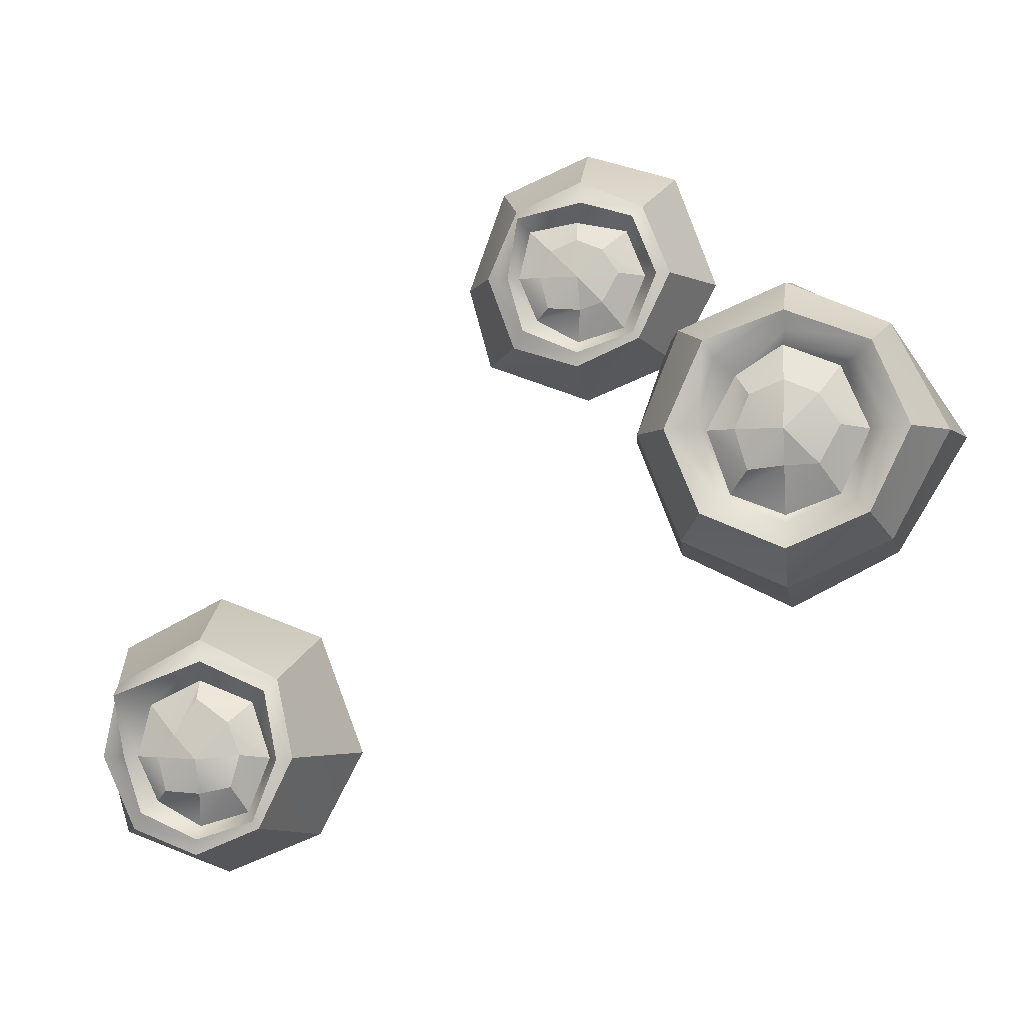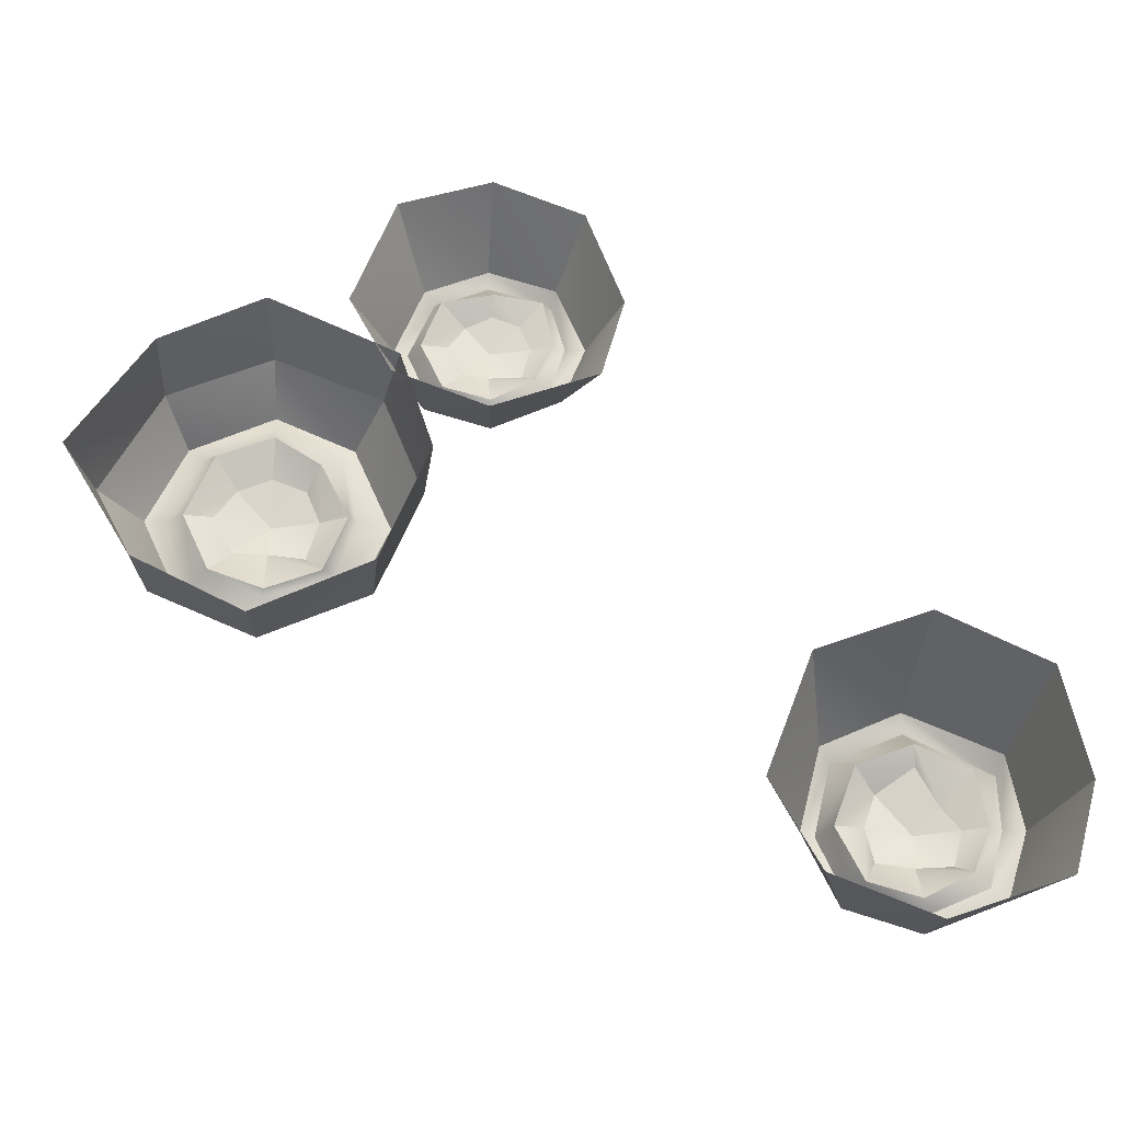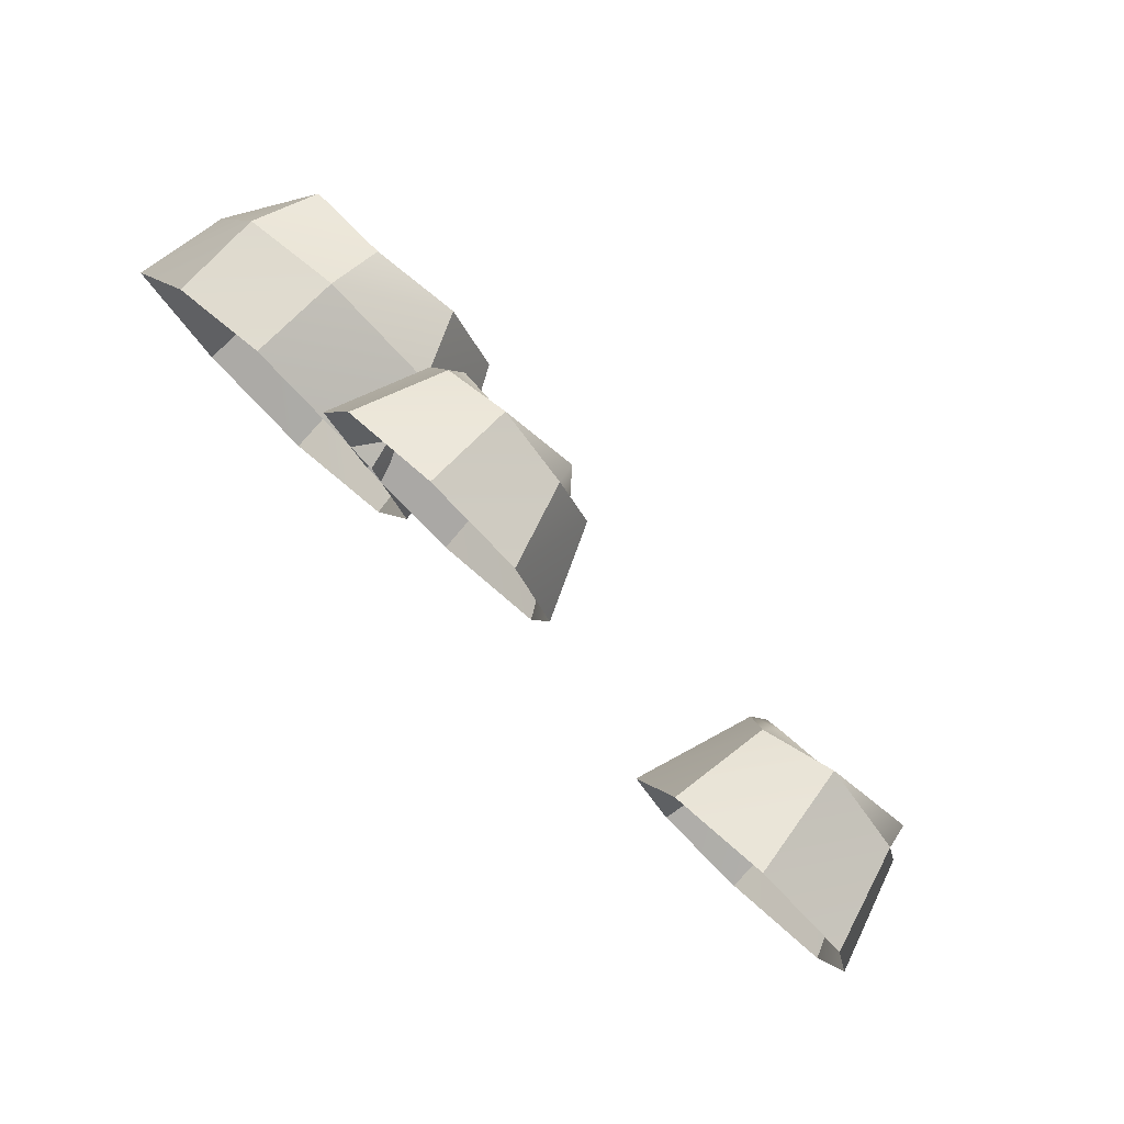
<metadata>
{"format":"obj","ext":"obj","renderer":"f3d","projection":"perspective","resolution":1024,"background":"white","views":[{"elev":-2.7,"azim":-170.0,"up":"+Z"},{"elev":-28.9,"azim":-1.2,"up":"+Z"},{"elev":78.9,"azim":43.1,"up":"+Z"}]}
</metadata>
<code>
g pb_Mesh193848
v 0.1067 0.04895 0.03361
v 0.09873 0.0566 0.04573
v 0.05783 0.05916 0.02847
v 0.1067 0.04895 0.03361
v 0.05783 0.05916 0.02847
v 0.05775 0.05969 0.01801
v 0.01091 0.06683 0.03741
v 0.01542 0.06683 0.04193
v -0.002115 0.06974 0.08426
v 0.01091 0.06683 0.03741
v -0.002115 0.06974 0.08426
v -0.01166 0.06516 0.08504
v 0.008684 0.06285 0.1342
v 0.01542 0.06974 0.1266
v 0.05433 0.0643 0.1385
v 0.05433 0.0643 0.1533
v 0.1001 0.07217 0.1266
v 0.103 0.05851 0.1335
v 0.124 0.06024 0.08426
v 0.09873 0.0566 0.04573
v 0.1067 0.04895 0.03361
v 0.103 0.05851 0.1335
v 0.1001 0.07217 0.1266
v 0.1094 0.06024 0.08426
v 0.1001 0.07217 0.1266
v 0.1013 0.05602 0.08426
v 0.1094 0.06024 0.08426
v 0.1001 0.07217 0.1266
v 0.09367 0.05259 0.1195
v 0.1013 0.05602 0.08426
v 0.05535 0.0605 0.05968
v 0.05638 0.06583 0.08339
v 0.03846 0.06313 0.06465
v 0.07705 0.06008 0.1036
v 0.05638 0.06583 0.08339
v 0.08504 0.06019 0.08426
v 0.08857 0.05181 0.05345
v 0.07906 0.06109 0.06135
v 0.05535 0.0605 0.05968
v 0.08857 0.05181 0.05345
v 0.05535 0.0605 0.05968
v 0.05775 0.05181 0.03672
v 0.3917 0.06976 -0.3248
v 0.3388 0.08407 -0.3304
v 0.3387 0.08481 -0.3417
v 0.2879 0.09482 -0.3207
v 0.2928 0.09482 -0.3158
v 0.2738 0.0989 -0.2699
v 0.2879 0.09482 -0.3207
v 0.2738 0.0989 -0.2699
v 0.2635 0.09248 -0.2691
v 0.278 0.08273 -0.212
v 0.2853 0.09238 -0.2202
v 0.335 0.09127 -0.1989
v 0.335 0.09127 -0.1828
v 0.3973 0.1023 -0.224
v 0.4005 0.08315 -0.2166
v 0.4005 0.08315 -0.2166
v 0.3973 0.1023 -0.224
v 0.3947 0.08558 -0.2699
v 0.3051 0.08767 -0.2677
v 0.3372 0.09341 -0.2709
v 0.3134 0.0894 -0.2437
v 0.3558 0.08687 -0.2534
v 0.3372 0.09341 -0.2709
v 0.3683 0.08551 -0.2699
v 0.302 0.07376 -0.3105
v 0.3108 0.09014 -0.2911
v 0.3051 0.08767 -0.2677
v 0.302 0.07376 -0.3105
v 0.3051 0.08767 -0.2677
v 0.2843 0.07926 -0.2699
v 0.3721 0.07376 -0.3033
v 0.3618 0.08677 -0.2948
v 0.3361 0.08594 -0.2966
v 0.3721 0.07376 -0.3033
v 0.3361 0.08594 -0.2966
v 0.3387 0.07376 -0.3215
v 0.386 0.07967 -0.2699
v 0.3683 0.08551 -0.2699
v 0.3618 0.08677 -0.2948
v 0.386 0.07967 -0.2699
v 0.3618 0.08677 -0.2948
v 0.3721 0.07376 -0.3033
v -0.1575 0.1091 0.02731
v -0.09637 0.09438 0.03738
v -0.096 0.1028 0.05067
v -0.04789 0.09798 -0.07902
v -0.0568 0.08976 -0.07918
v -0.096 0.08976 -0.09393
v -0.09628 0.09208 -0.09944
v -0.1352 0.08976 -0.07918
v -0.1464 0.1046 -0.08352
v -0.1464 0.1046 0.01664
v -0.1352 0.08976 0.01179
v -0.09453 0.09026 0.02733
v -0.09637 0.09438 0.03738
v -0.09453 0.09026 0.02733
v -0.06102 0.09102 0.005634
v -0.09637 0.09438 0.03738
v -0.06102 0.09102 0.005634
v -0.04629 0.1075 0.01664
v -0.096 0.1042 -0.05971
v -0.096 0.1126 -0.03403
v -0.1205 0.1042 -0.05857
v -0.1205 0.1042 -0.009076
v -0.096 0.1126 -0.03403
v -0.096 0.1042 0.001091
v -0.0568 0.08976 -0.07918
v -0.06994 0.105 -0.06269
v -0.096 0.1042 -0.05971
v -0.0568 0.08976 -0.07918
v -0.096 0.1042 -0.05971
v -0.096 0.08976 -0.09393
v 0.1331 0 0.02559
v 0.1067 0.04895 0.03361
v 0.05775 0.05969 0.01801
v 0.05775 0 -0.001586
v 0.05775 0 -0.001586
v 0.05775 0.05969 0.01801
v 0.01091 0.06683 0.03741
v -0.00899 0 0.02614
v -0.00899 0 0.02614
v 0.01091 0.06683 0.03741
v -0.01166 0.06516 0.08504
v -0.03982 0 0.08426
v -0.03982 0 0.08426
v -0.01166 0.06516 0.08504
v 0.008684 0.06285 0.1342
v -0.009127 0 0.1656
v -0.009127 0 0.1656
v 0.008684 0.06285 0.1342
v 0.05433 0.0643 0.1533
v 0.05775 0 0.1857
v 0.05775 0 0.1857
v 0.05433 0.0643 0.1533
v 0.103 0.05851 0.1335
v 0.1227 0 0.1576
v 0.1227 0 0.1576
v 0.103 0.05851 0.1335
v 0.124 0.06024 0.08426
v 0.1495 0 0.08426
v 0.1495 0 0.08426
v 0.124 0.06024 0.08426
v 0.1067 0.04895 0.03361
v 0.1331 0 0.02559
v 0.05775 0.05969 0.01801
v 0.05783 0.05916 0.02847
v 0.01542 0.06683 0.04193
v 0.01091 0.06683 0.03741
v -0.01166 0.06516 0.08504
v -0.002115 0.06974 0.08426
v 0.01542 0.06974 0.1266
v 0.008684 0.06285 0.1342
v 0.008684 0.06285 0.1342
v 0.05433 0.0643 0.1385
v 0.05433 0.0643 0.1533
v 0.1001 0.07217 0.1266
v 0.124 0.06024 0.08426
v 0.1094 0.06024 0.08426
v 0.09873 0.0566 0.04573
v 0.103 0.05851 0.1335
v 0.09873 0.0566 0.04573
v 0.08857 0.05181 0.05345
v 0.05775 0.05181 0.03672
v 0.05783 0.05916 0.02847
v 0.05783 0.05916 0.02847
v 0.05775 0.05181 0.03672
v 0.0239 0.05181 0.04685
v 0.01542 0.06683 0.04193
v 0.1094 0.06024 0.08426
v 0.08857 0.05181 0.05345
v 0.09873 0.0566 0.04573
v 0.1013 0.05602 0.08426
v 0.05433 0.0643 0.1385
v 0.09367 0.05259 0.1195
v 0.1001 0.07217 0.1266
v 0.05891 0.0522 0.1256
v 0.01542 0.06974 0.1266
v 0.05891 0.0522 0.1256
v 0.05433 0.0643 0.1385
v 0.02167 0.05181 0.1183
v 0.01542 0.06683 0.04193
v 0.0239 0.05181 0.04685
v 0.007532 0.05573 0.08426
v -0.002115 0.06974 0.08426
v -0.002115 0.06974 0.08426
v 0.007532 0.05573 0.08426
v 0.02167 0.05181 0.1183
v 0.01542 0.06974 0.1266
v 0.07906 0.06109 0.06135
v 0.05638 0.06583 0.08339
v 0.05535 0.0605 0.05968
v 0.08504 0.06019 0.08426
v 0.03846 0.06313 0.06465
v 0.05638 0.06583 0.08339
v 0.02674 0.06173 0.0863
v 0.03846 0.06313 0.1036
v 0.03846 0.06313 0.1036
v 0.05638 0.06583 0.08339
v 0.05775 0.06014 0.1115
v 0.07705 0.06008 0.1036
v 0.0239 0.05181 0.04685
v 0.03846 0.06313 0.06465
v 0.02674 0.06173 0.0863
v 0.007532 0.05573 0.08426
v 0.05775 0.05181 0.03672
v 0.05535 0.0605 0.05968
v 0.03846 0.06313 0.06465
v 0.0239 0.05181 0.04685
v 0.1013 0.05602 0.08426
v 0.08504 0.06019 0.08426
v 0.07906 0.06109 0.06135
v 0.08857 0.05181 0.05345
v 0.09367 0.05259 0.1195
v 0.07705 0.06008 0.1036
v 0.08504 0.06019 0.08426
v 0.1013 0.05602 0.08426
v 0.05891 0.0522 0.1256
v 0.05775 0.06014 0.1115
v 0.07705 0.06008 0.1036
v 0.09367 0.05259 0.1195
v 0.02167 0.05181 0.1183
v 0.03846 0.06313 0.1036
v 0.05775 0.06014 0.1115
v 0.05891 0.0522 0.1256
v 0.007532 0.05573 0.08426
v 0.02674 0.06173 0.0863
v 0.03846 0.06313 0.1036
v 0.02167 0.05181 0.1183
v 0.4204 0.001183 -0.3335
v 0.3917 0.06976 -0.3248
v 0.3387 0.08481 -0.3417
v 0.3387 0.001183 -0.363
v 0.3387 0.001183 -0.363
v 0.3387 0.08481 -0.3417
v 0.2879 0.09482 -0.3207
v 0.2664 0.001183 -0.3329
v 0.2664 0.001183 -0.3329
v 0.2879 0.09482 -0.3207
v 0.2635 0.09248 -0.2691
v 0.2329 0.001183 -0.2699
v 0.2329 0.001183 -0.2699
v 0.2635 0.09248 -0.2691
v 0.278 0.08273 -0.212
v 0.2662 0.001183 -0.1818
v 0.2662 0.001183 -0.1818
v 0.278 0.08273 -0.212
v 0.335 0.09127 -0.1828
v 0.3461 0.001183 -0.1519
v 0.3461 0.001183 -0.1519
v 0.335 0.09127 -0.1828
v 0.4005 0.08315 -0.2166
v 0.4219 0.001183 -0.1904
v 0.4219 0.001183 -0.1904
v 0.4005 0.08315 -0.2166
v 0.4105 0.08558 -0.2699
v 0.4381 0.001183 -0.2699
v 0.4381 0.001183 -0.2699
v 0.4105 0.08558 -0.2699
v 0.3917 0.06976 -0.3248
v 0.4204 0.001183 -0.3335
v 0.3917 0.06976 -0.3248
v 0.3831 0.08048 -0.3117
v 0.3388 0.08407 -0.3304
v 0.4105 0.08558 -0.2699
v 0.3387 0.08481 -0.3417
v 0.3388 0.08407 -0.3304
v 0.2928 0.09482 -0.3158
v 0.2879 0.09482 -0.3207
v 0.4105 0.08558 -0.2699
v 0.3947 0.08558 -0.2699
v 0.3831 0.08048 -0.3117
v 0.4005 0.08315 -0.2166
v 0.2635 0.09248 -0.2691
v 0.2738 0.0989 -0.2699
v 0.2853 0.09238 -0.2202
v 0.278 0.08273 -0.212
v 0.278 0.08273 -0.212
v 0.335 0.09127 -0.1989
v 0.335 0.09127 -0.1828
v 0.3973 0.1023 -0.224
v 0.3831 0.08048 -0.3117
v 0.3721 0.07376 -0.3033
v 0.3387 0.07376 -0.3215
v 0.3388 0.08407 -0.3304
v 0.3947 0.08558 -0.2699
v 0.3721 0.07376 -0.3033
v 0.3831 0.08048 -0.3117
v 0.386 0.07967 -0.2699
v 0.3973 0.1023 -0.224
v 0.386 0.07967 -0.2699
v 0.3947 0.08558 -0.2699
v 0.3776 0.07486 -0.2317
v 0.335 0.09127 -0.1989
v 0.3776 0.07486 -0.2317
v 0.3973 0.1023 -0.224
v 0.335 0.09127 -0.1989
v 0.34 0.07432 -0.2134
v 0.3776 0.07486 -0.2317
v 0.2853 0.09238 -0.2202
v 0.34 0.07432 -0.2134
v 0.335 0.09127 -0.1989
v 0.2996 0.07376 -0.2292
v 0.3388 0.08407 -0.3304
v 0.3387 0.07376 -0.3215
v 0.302 0.07376 -0.3105
v 0.2928 0.09482 -0.3158
v 0.2928 0.09482 -0.3158
v 0.302 0.07376 -0.3105
v 0.2843 0.07926 -0.2699
v 0.2738 0.0989 -0.2699
v 0.2738 0.0989 -0.2699
v 0.2843 0.07926 -0.2699
v 0.2996 0.07376 -0.2292
v 0.2853 0.09238 -0.2202
v 0.3618 0.08677 -0.2948
v 0.3372 0.09341 -0.2709
v 0.3361 0.08594 -0.2966
v 0.3683 0.08551 -0.2699
v 0.3361 0.08594 -0.2966
v 0.3372 0.09341 -0.2709
v 0.3108 0.09014 -0.2911
v 0.3051 0.08767 -0.2677
v 0.3134 0.0894 -0.2437
v 0.3372 0.09341 -0.2709
v 0.3401 0.08225 -0.2266
v 0.3558 0.08687 -0.2534
v 0.3387 0.07376 -0.3215
v 0.3361 0.08594 -0.2966
v 0.3108 0.09014 -0.2911
v 0.302 0.07376 -0.3105
v 0.3776 0.07486 -0.2317
v 0.3558 0.08687 -0.2534
v 0.3683 0.08551 -0.2699
v 0.386 0.07967 -0.2699
v 0.34 0.07432 -0.2134
v 0.3401 0.08225 -0.2266
v 0.3558 0.08687 -0.2534
v 0.3776 0.07486 -0.2317
v 0.2996 0.07376 -0.2292
v 0.3134 0.0894 -0.2437
v 0.3401 0.08225 -0.2266
v 0.34 0.07432 -0.2134
v 0.2843 0.07926 -0.2699
v 0.3051 0.08767 -0.2677
v 0.3134 0.0894 -0.2437
v 0.2996 0.07376 -0.2292
v -0.01357 0 -0.1196
v -0.01887 0.06356 -0.1114
v -0.09552 0.06355 -0.145
v -0.096 0 -0.1588
v -0.096 0 -0.1588
v -0.09552 0.06355 -0.145
v -0.1707 0.06357 -0.1108
v -0.1743 0 -0.1181
v -0.1743 0 -0.1181
v -0.1707 0.06357 -0.1108
v -0.2115 0.06356 -0.03269
v -0.2246 0 -0.03362
v -0.2246 0 -0.03362
v -0.2115 0.06356 -0.03269
v -0.1704 0.06357 0.04448
v -0.1696 0 0.04948
v -0.1696 0 0.04948
v -0.1704 0.06357 0.04448
v -0.09552 0.06358 0.07558
v -0.096 0 0.08469
v -0.096 0 0.08469
v -0.09552 0.06358 0.07558
v -0.01749 0.06357 0.04234
v -0.003523 0 0.04001
v -0.003523 0 0.04001
v -0.01749 0.06357 0.04234
v 0.01292 0.06357 -0.03346
v 0.02068 0 -0.03362
v 0.02068 0 -0.03362
v 0.01292 0.06357 -0.03346
v -0.01887 0.06356 -0.1114
v -0.01357 0 -0.1196
v -0.0364 0.1083 -0.09322
v -0.04789 0.09798 -0.07902
v -0.09628 0.09208 -0.09944
v -0.096 0.09979 -0.1179
v -0.096 0.09979 -0.1179
v -0.09628 0.09208 -0.09944
v -0.1464 0.1046 -0.08352
v -0.1556 0.1126 -0.09322
v -0.1556 0.1126 -0.09322
v -0.1464 0.1046 -0.08352
v -0.1672 0.1046 -0.03344
v -0.1843 0.1067 -0.03264
v -0.1843 0.1067 -0.03264
v -0.1672 0.1046 -0.03344
v -0.1464 0.1046 0.01664
v -0.1575 0.1091 0.02731
v -0.1575 0.1091 0.02731
v -0.1464 0.1046 0.01664
v -0.09637 0.09438 0.03738
v -0.096 0.1028 0.05067
v -0.04629 0.1075 0.01664
v -0.03935 0.1111 0.02902
v -0.03935 0.1111 0.02902
v -0.04629 0.1075 0.01664
v -0.03525 0.1046 -0.03344
v -0.01171 0.1126 -0.03362
v -0.01171 0.1126 -0.03362
v -0.03525 0.1046 -0.03344
v -0.04789 0.09798 -0.07902
v -0.0364 0.1083 -0.09322
v -0.04789 0.09798 -0.07902
v -0.096 0.08976 -0.09393
v -0.09628 0.09208 -0.09944
v -0.1352 0.08976 -0.07918
v -0.1464 0.1046 -0.08352
v -0.1352 0.08976 -0.07918
v -0.1557 0.09475 -0.0337
v -0.1672 0.1046 -0.03344
v -0.1672 0.1046 -0.03344
v -0.1557 0.09475 -0.0337
v -0.1352 0.08976 0.01179
v -0.1464 0.1046 0.01664
v -0.04629 0.1075 0.01664
v -0.06102 0.09102 0.005634
v -0.04056 0.09512 -0.0337
v -0.03525 0.1046 -0.03344
v -0.03525 0.1046 -0.03344
v -0.04056 0.09512 -0.0337
v -0.0568 0.08976 -0.07918
v -0.04789 0.09798 -0.07902
v -0.06994 0.105 -0.06269
v -0.096 0.1126 -0.03403
v -0.096 0.1042 -0.05971
v -0.06129 0.1042 -0.03362
v -0.1205 0.1042 -0.05857
v -0.096 0.1126 -0.03403
v -0.1355 0.1024 -0.03102
v -0.1205 0.1042 -0.009076
v -0.096 0.1042 0.001091
v -0.096 0.1126 -0.03403
v -0.07146 0.1042 -0.009076
v -0.06129 0.1042 -0.03362
v -0.1352 0.08976 -0.07918
v -0.1205 0.1042 -0.05857
v -0.1355 0.1024 -0.03102
v -0.1557 0.09475 -0.0337
v -0.096 0.08976 -0.09393
v -0.096 0.1042 -0.05971
v -0.1205 0.1042 -0.05857
v -0.1352 0.08976 -0.07918
v -0.04056 0.09512 -0.0337
v -0.06129 0.1042 -0.03362
v -0.06994 0.105 -0.06269
v -0.0568 0.08976 -0.07918
v -0.06102 0.09102 0.005634
v -0.07146 0.1042 -0.009076
v -0.06129 0.1042 -0.03362
v -0.04056 0.09512 -0.0337
v -0.09453 0.09026 0.02733
v -0.096 0.1042 0.001091
v -0.07146 0.1042 -0.009076
v -0.06102 0.09102 0.005634
v -0.1352 0.08976 0.01179
v -0.1205 0.1042 -0.009076
v -0.096 0.1042 0.001091
v -0.09453 0.09026 0.02733
v -0.1557 0.09475 -0.0337
v -0.1355 0.1024 -0.03102
v -0.1205 0.1042 -0.009076
v -0.1352 0.08976 0.01179
v 0.01292 0.06357 -0.03346
v -0.01171 0.1126 -0.03362
v -0.0364 0.1083 -0.09322
v -0.01887 0.06356 -0.1114
v -0.01749 0.06357 0.04234
v -0.03935 0.1111 0.02902
v -0.01171 0.1126 -0.03362
v 0.01292 0.06357 -0.03346
v -0.09552 0.06358 0.07558
v -0.096 0.1028 0.05067
v -0.03935 0.1111 0.02902
v -0.01749 0.06357 0.04234
v -0.1704 0.06357 0.04448
v -0.1575 0.1091 0.02731
v -0.096 0.1028 0.05067
v -0.09552 0.06358 0.07558
v -0.2115 0.06356 -0.03269
v -0.1843 0.1067 -0.03264
v -0.1575 0.1091 0.02731
v -0.1704 0.06357 0.04448
v -0.1707 0.06357 -0.1108
v -0.1556 0.1126 -0.09322
v -0.1843 0.1067 -0.03264
v -0.2115 0.06356 -0.03269
v -0.09552 0.06355 -0.145
v -0.096 0.09979 -0.1179
v -0.1556 0.1126 -0.09322
v -0.1707 0.06357 -0.1108
v -0.01887 0.06356 -0.1114
v -0.0364 0.1083 -0.09322
v -0.096 0.09979 -0.1179
v -0.09552 0.06355 -0.145
g pb_Mesh193848_0
f 3 2 1
f 6 5 4
f 9 8 7
f 12 11 10
f 15 14 13
f 18 17 16
f 21 20 19
f 24 23 22
f 27 26 25
f 30 29 28
f 33 32 31
f 36 35 34
f 39 38 37
f 42 41 40
f 45 44 43
f 48 47 46
f 51 50 49
f 54 53 52
f 57 56 55
f 60 59 58
f 63 62 61
f 66 65 64
f 69 68 67
f 72 71 70
f 75 74 73
f 78 77 76
f 81 80 79
f 84 83 82
f 87 86 85
f 90 89 88
f 93 92 91
f 96 95 94
f 99 98 97
f 102 101 100
f 105 104 103
f 108 107 106
f 111 110 109
f 114 113 112
f 117 116 115
f 118 117 115
f 121 120 119
f 122 121 119
f 125 124 123
f 126 125 123
f 129 128 127
f 130 129 127
f 133 132 131
f 134 133 131
f 137 136 135
f 138 137 135
f 141 140 139
f 142 141 139
f 145 144 143
f 146 145 143
f 149 148 147
f 150 149 147
f 153 152 151
f 154 153 151
f 157 156 155
f 158 156 157
f 161 160 159
f 159 160 162
f 165 164 163
f 166 165 163
f 169 168 167
f 170 169 167
f 173 172 171
f 172 174 171
f 177 176 175
f 176 178 175
f 181 180 179
f 180 182 179
f 185 184 183
f 186 185 183
f 189 188 187
f 190 189 187
f 193 192 191
f 191 192 194
f 197 196 195
f 198 196 197
f 201 200 199
f 202 200 201
f 205 204 203
f 206 205 203
f 209 208 207
f 210 209 207
f 213 212 211
f 214 213 211
f 217 216 215
f 218 217 215
f 221 220 219
f 222 221 219
f 225 224 223
f 226 225 223
f 229 228 227
f 230 229 227
f 233 232 231
f 234 233 231
f 237 236 235
f 238 237 235
f 241 240 239
f 242 241 239
f 245 244 243
f 246 245 243
f 249 248 247
f 250 249 247
f 253 252 251
f 254 253 251
f 257 256 255
f 258 257 255
f 261 260 259
f 262 261 259
f 265 264 263
f 263 264 266
f 269 268 267
f 270 269 267
f 273 272 271
f 271 272 274
f 277 276 275
f 278 277 275
f 281 280 279
f 282 280 281
f 285 284 283
f 286 285 283
f 289 288 287
f 288 290 287
f 293 292 291
f 292 294 291
f 297 296 295
f 300 299 298
f 303 302 301
f 302 304 301
f 307 306 305
f 308 307 305
f 311 310 309
f 312 311 309
f 315 314 313
f 316 315 313
f 319 318 317
f 317 318 320
f 323 322 321
f 324 322 323
f 327 326 325
f 328 326 327
f 331 330 329
f 332 331 329
f 335 334 333
f 336 335 333
f 339 338 337
f 340 339 337
f 343 342 341
f 344 343 341
f 347 346 345
f 348 347 345
f 351 350 349
f 352 351 349
f 355 354 353
f 356 355 353
f 359 358 357
f 360 359 357
f 363 362 361
f 364 363 361
f 367 366 365
f 368 367 365
f 371 370 369
f 372 371 369
f 375 374 373
f 376 375 373
f 379 378 377
f 380 379 377
f 383 382 381
f 384 383 381
f 387 386 385
f 388 387 385
f 391 390 389
f 392 391 389
f 395 394 393
f 396 395 393
f 399 398 397
f 399 98 398
f 401 86 400
f 402 401 400
f 405 404 403
f 406 405 403
f 409 408 407
f 410 409 407
f 413 412 411
f 414 412 413
f 417 416 415
f 418 417 415
f 421 420 419
f 422 421 419
f 425 424 423
f 426 425 423
f 429 428 427
f 430 429 427
f 433 432 431
f 431 432 434
f 437 436 435
f 438 436 437
f 441 440 439
f 442 440 441
f 445 444 443
f 446 445 443
f 449 448 447
f 450 449 447
f 453 452 451
f 454 453 451
f 457 456 455
f 458 457 455
f 461 460 459
f 462 461 459
f 465 464 463
f 466 465 463
f 469 468 467
f 470 469 467
f 473 472 471
f 474 473 471
f 477 476 475
f 478 477 475
f 481 480 479
f 482 481 479
f 485 484 483
f 486 485 483
f 489 488 487
f 490 489 487
f 493 492 491
f 494 493 491
f 497 496 495
f 498 497 495
f 501 500 499
f 502 501 499

</code>
